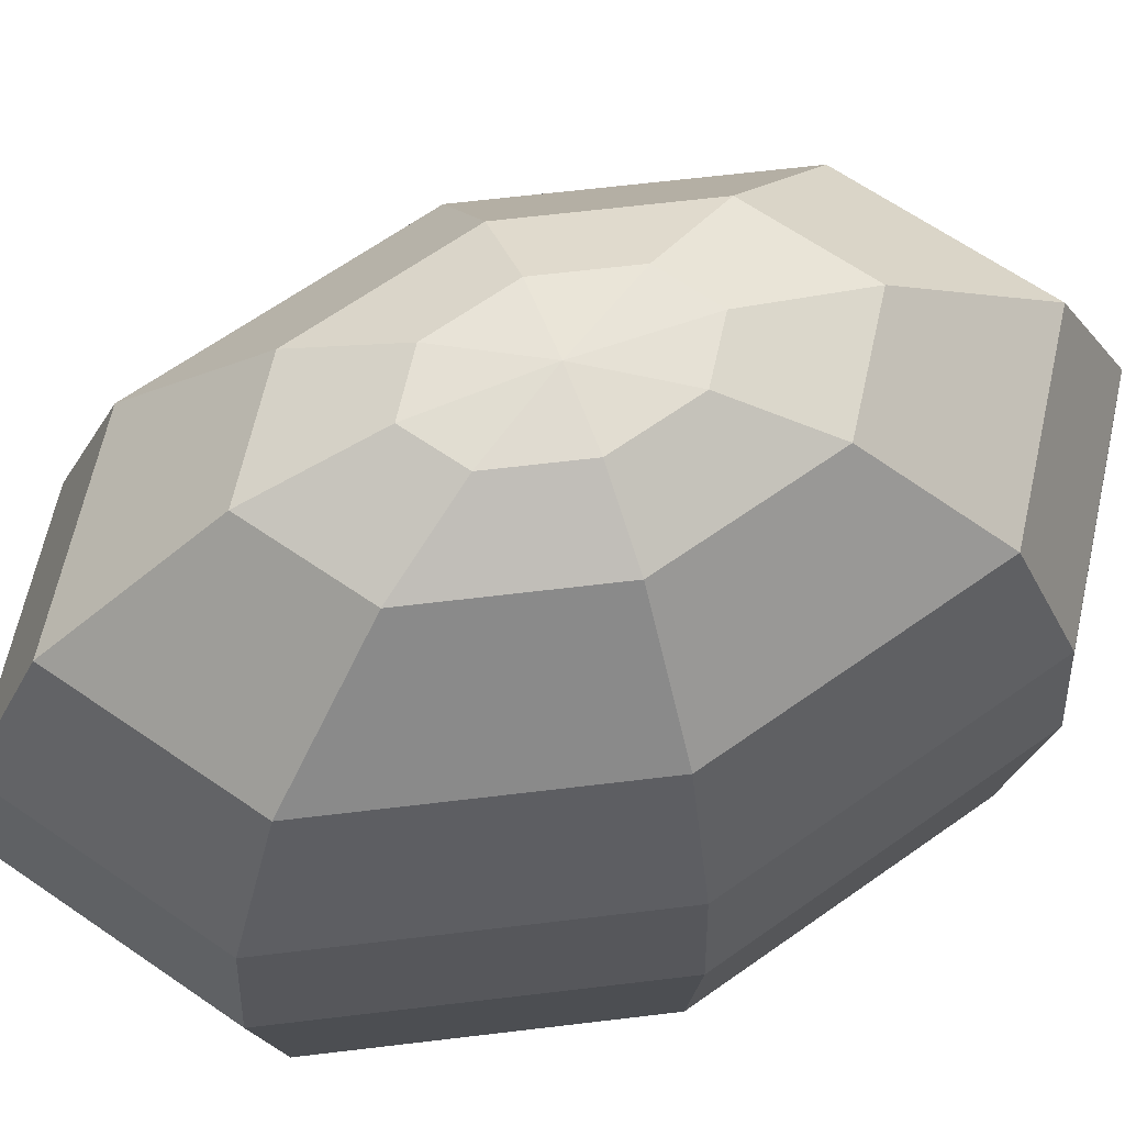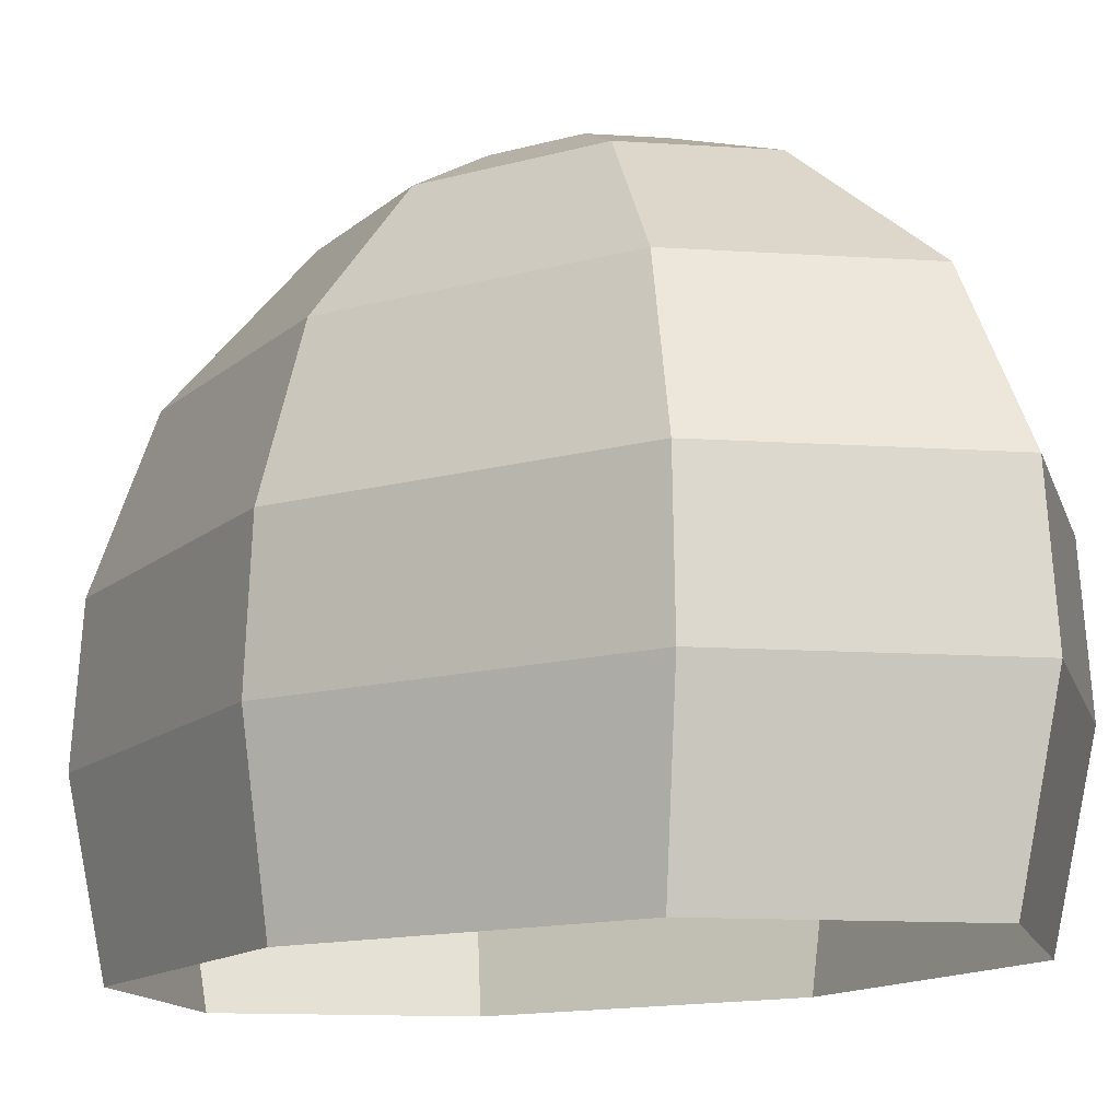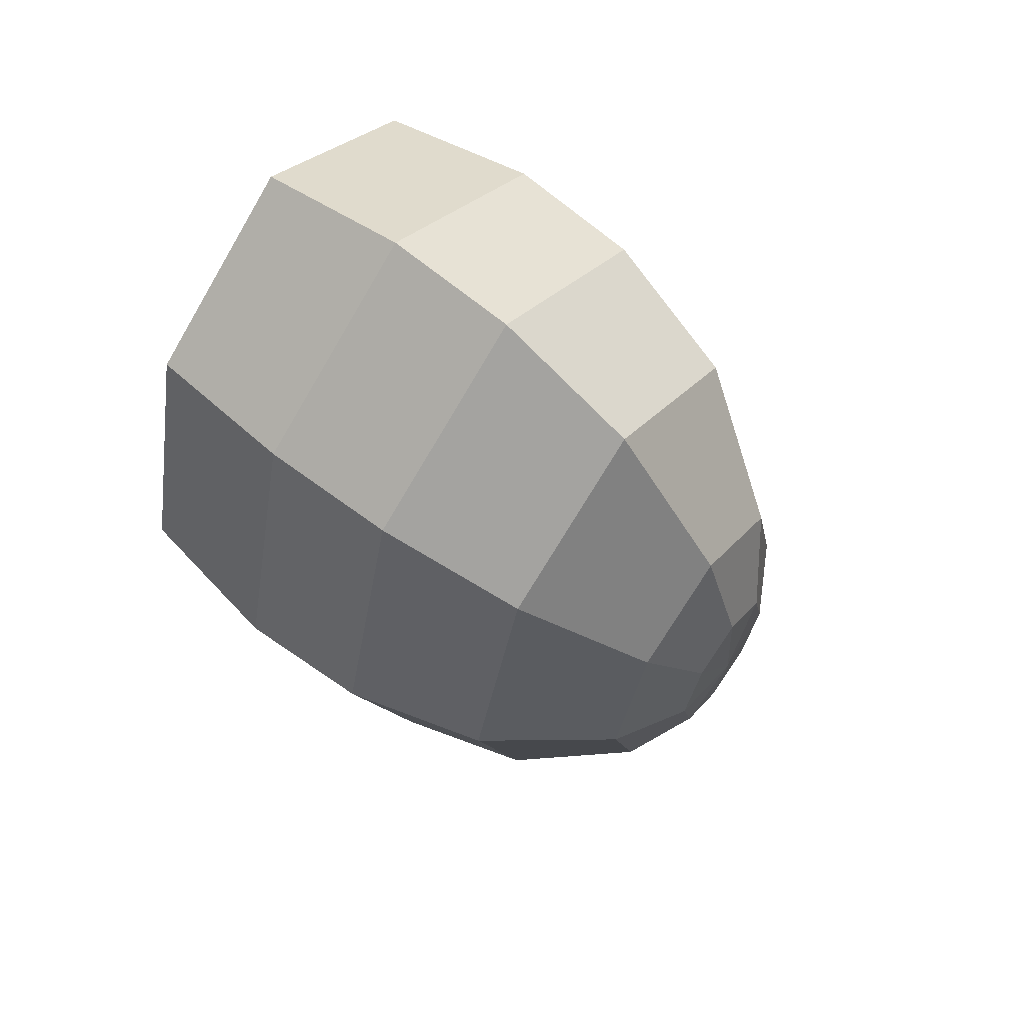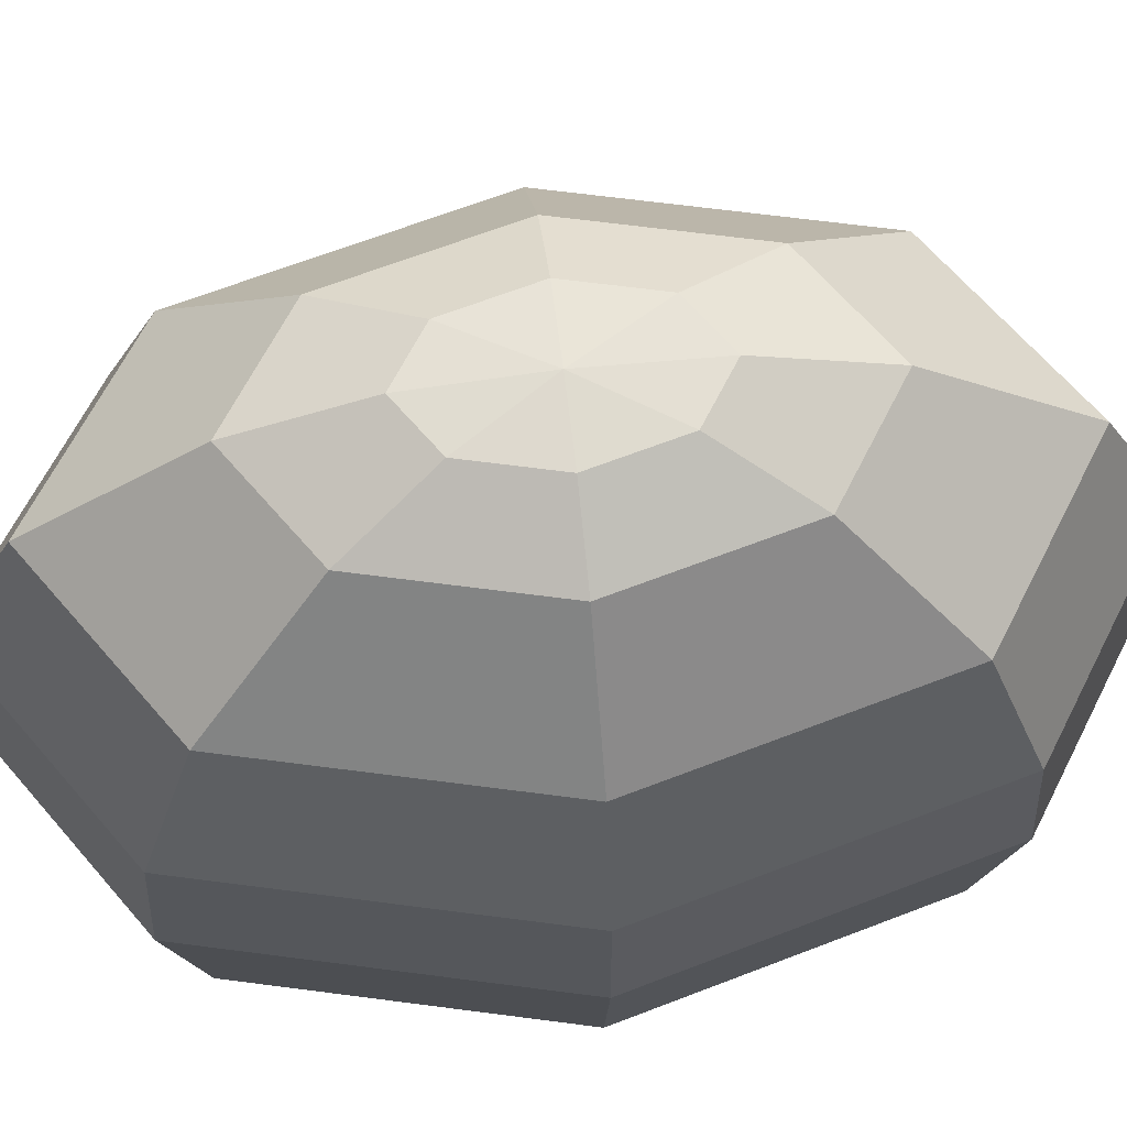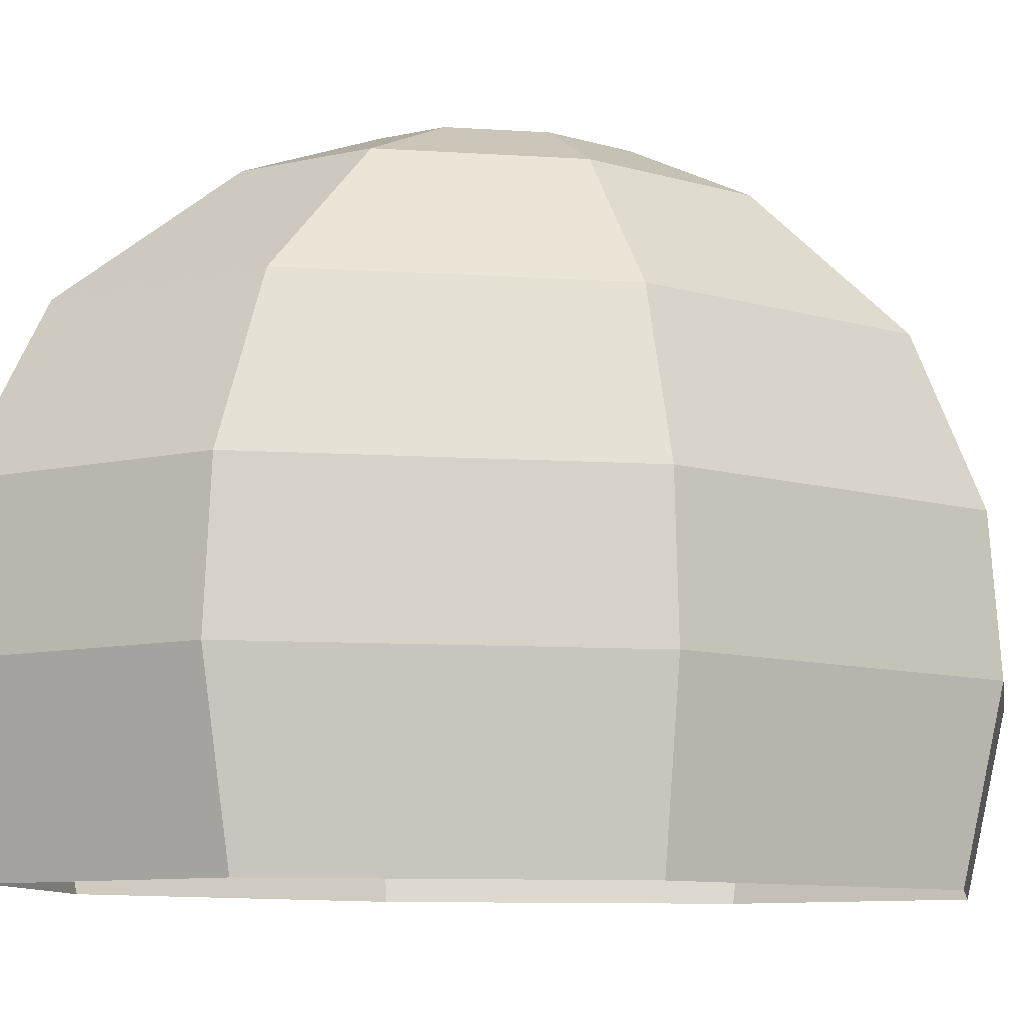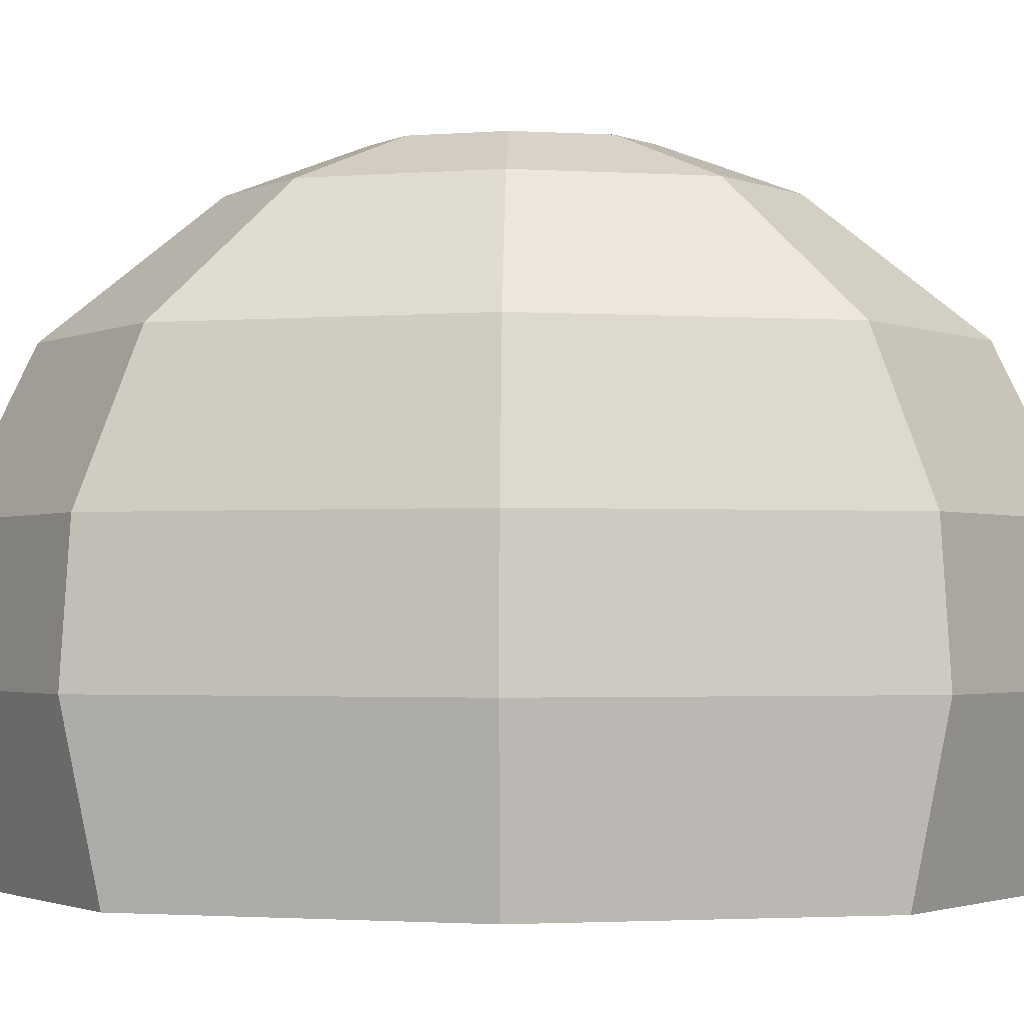
<metadata>
{"format":"obj","ext":"obj","renderer":"f3d","projection":"perspective","resolution":1024,"background":"white","views":[{"elev":64.4,"azim":68.7,"up":"+Y"},{"elev":-12.9,"azim":-42.4,"up":"+Y"},{"elev":67.4,"azim":127.7,"up":"+Z"},{"elev":65.5,"azim":-96.9,"up":"+Y"},{"elev":-9.2,"azim":-114.5,"up":"+Y"},{"elev":-2.0,"azim":91.8,"up":"+Y"}]}
</metadata>
<code>
o 円_円.004
v -0.1479 1.782 -0.2388
v 0 1.803 0
v -0.2092 1.782 0
v 0 1.782 -0.3378
v 0.1479 1.782 -0.2388
v 0.2092 1.782 0
v 0.1479 1.782 0.2388
v 0 1.782 0.3378
v -0.1479 1.782 0.2388
v 0.2971 1.664 0.4797
v 0 1.664 0.6784
v -0.2971 1.664 0.4797
v -0.4202 1.664 0
v -0.2971 1.664 -0.4797
v 0 1.664 -0.6784
v 0.2971 1.664 -0.4797
v 0.4202 1.664 0
v 0.4894 1.319 -0.7902
v 0.6921 1.319 0
v 0.4894 1.319 0.7902
v 0 1.319 1.117
v -0.4894 1.319 0.7902
v -0.6921 1.319 0
v -0.4894 1.319 -0.7902
v 0 1.319 -1.117
v 0.5922 0.5089 0.9561
v 0.8374 0.5089 0
v 0.7627 0.03748 0
v 0.5393 0.03748 0.8708
v -0.5922 0.5089 0.9561
v 0 0.5089 1.352
v 0 0.03748 1.231
v -0.5393 0.03748 0.8708
v -0.5922 0.5089 -0.9561
v -0.8374 0.5089 0
v -0.7627 0.03748 0
v -0.5393 0.03748 -0.8708
v 0.5922 0.5089 -0.9561
v 0.5393 0.03748 -0.8708
v 0 0.5089 -1.352
v 0 0.03748 -1.231
v 0 0.9008 -1.319
v 0.5776 0.9008 -0.9326
v -0.5776 0.9008 -0.9326
v -0.5776 0.9008 0.9326
v -0.8169 0.9008 0
v 0.5776 0.9008 0.9326
v 0 0.9008 1.319
v 0.8169 0.9008 0
f 1 3 2
f 4 1 2
f 5 4 2
f 6 5 2
f 6 2 7
f 8 7 2
f 9 8 2
f 3 9 2
f 8 10 7
f 13 9 3
f 4 14 1
f 16 4 5
f 7 17 6
f 12 8 9
f 1 13 3
f 17 5 6
f 19 16 17
f 11 20 10
f 23 12 13
f 15 24 14
f 18 15 16
f 10 19 17
f 22 11 12
f 14 23 13
f 29 27 26
f 30 32 31
f 37 35 34
f 27 39 38
f 32 26 31
f 35 33 30
f 41 34 40
f 38 41 40
f 43 25 18
f 38 42 43
f 25 44 24
f 42 34 44
f 46 22 23
f 35 45 46
f 21 47 20
f 48 26 47
f 49 18 19
f 27 43 49
f 24 46 23
f 44 35 46
f 45 21 22
f 30 48 45
f 20 49 19
f 47 27 49
f 8 11 10
f 13 12 9
f 4 15 14
f 16 15 4
f 7 10 17
f 12 11 8
f 1 14 13
f 17 16 5
f 19 18 16
f 11 21 20
f 23 22 12
f 15 25 24
f 18 25 15
f 10 20 19
f 22 21 11
f 14 24 23
f 29 28 27
f 30 33 32
f 37 36 35
f 27 28 39
f 32 29 26
f 35 36 33
f 41 37 34
f 38 39 41
f 43 42 25
f 38 40 42
f 25 42 44
f 42 40 34
f 46 45 22
f 35 30 45
f 21 48 47
f 48 31 26
f 49 43 18
f 27 38 43
f 24 44 46
f 44 34 35
f 45 48 21
f 30 31 48
f 20 47 49
f 47 26 27

</code>
